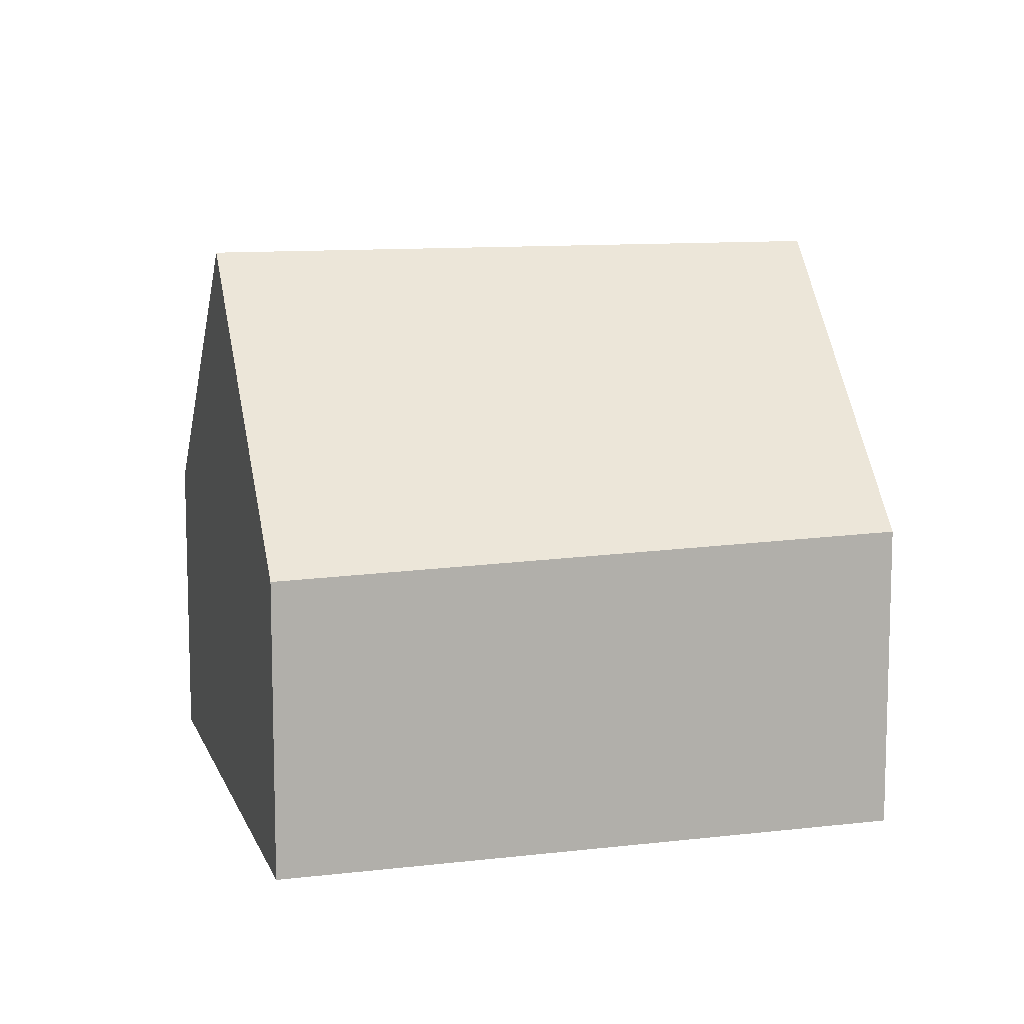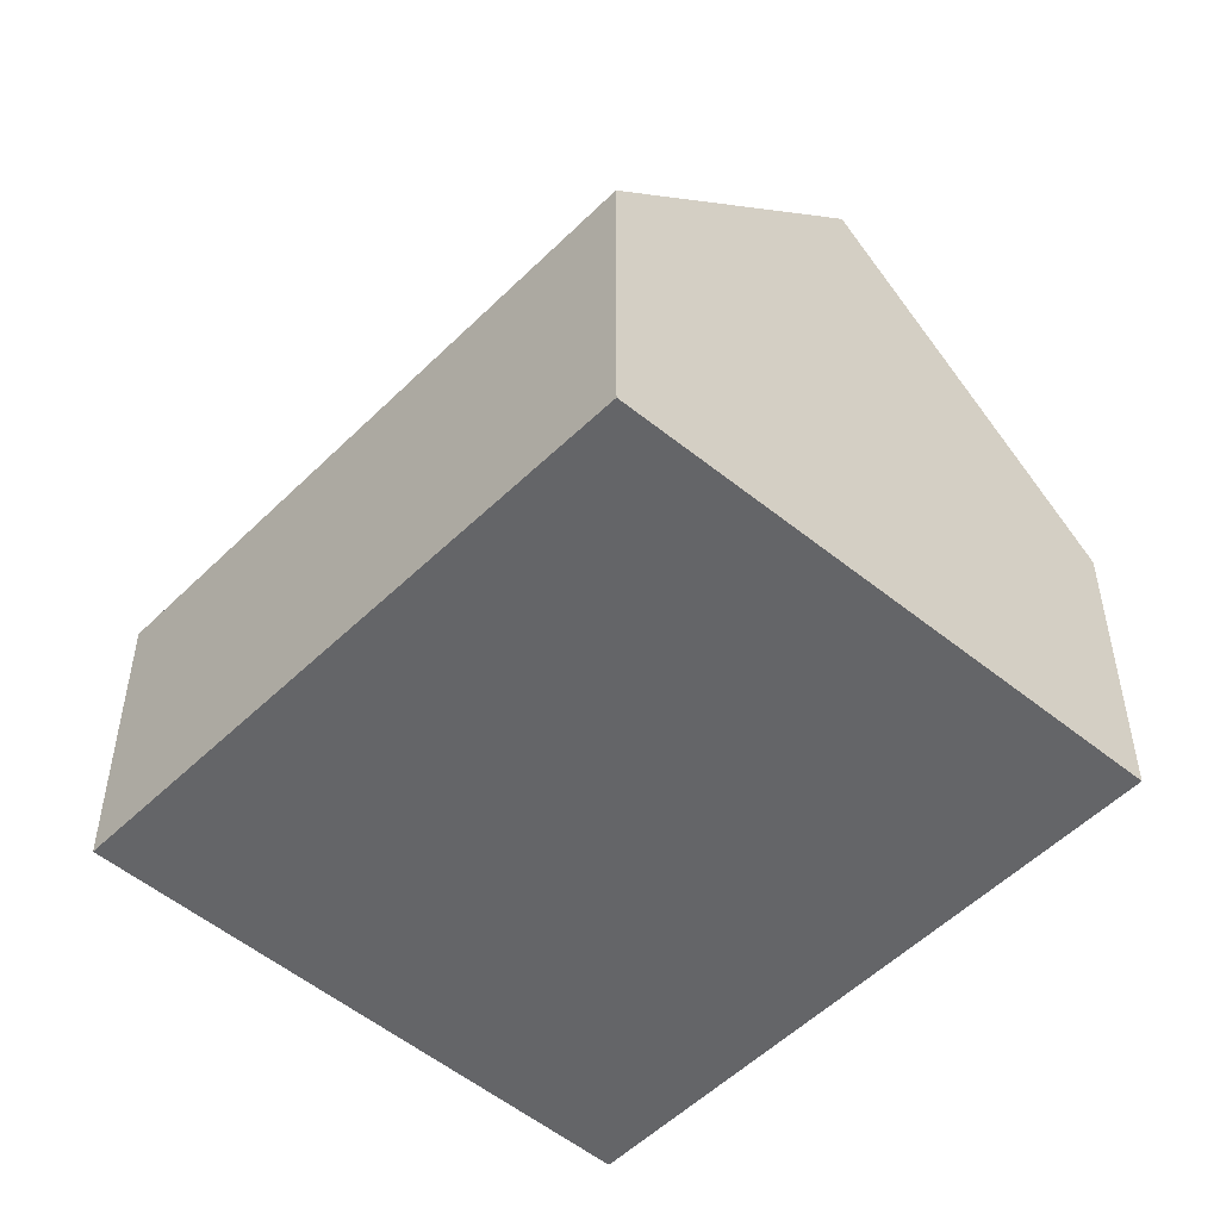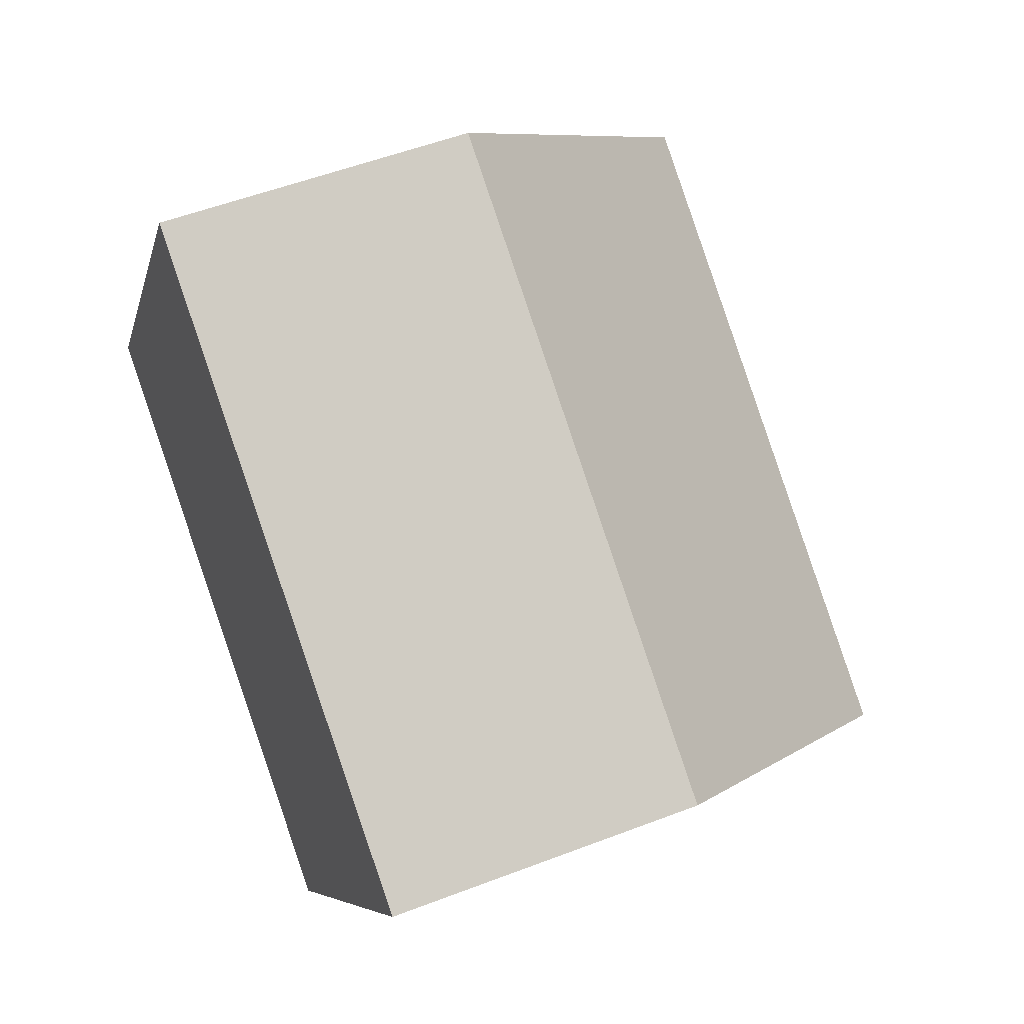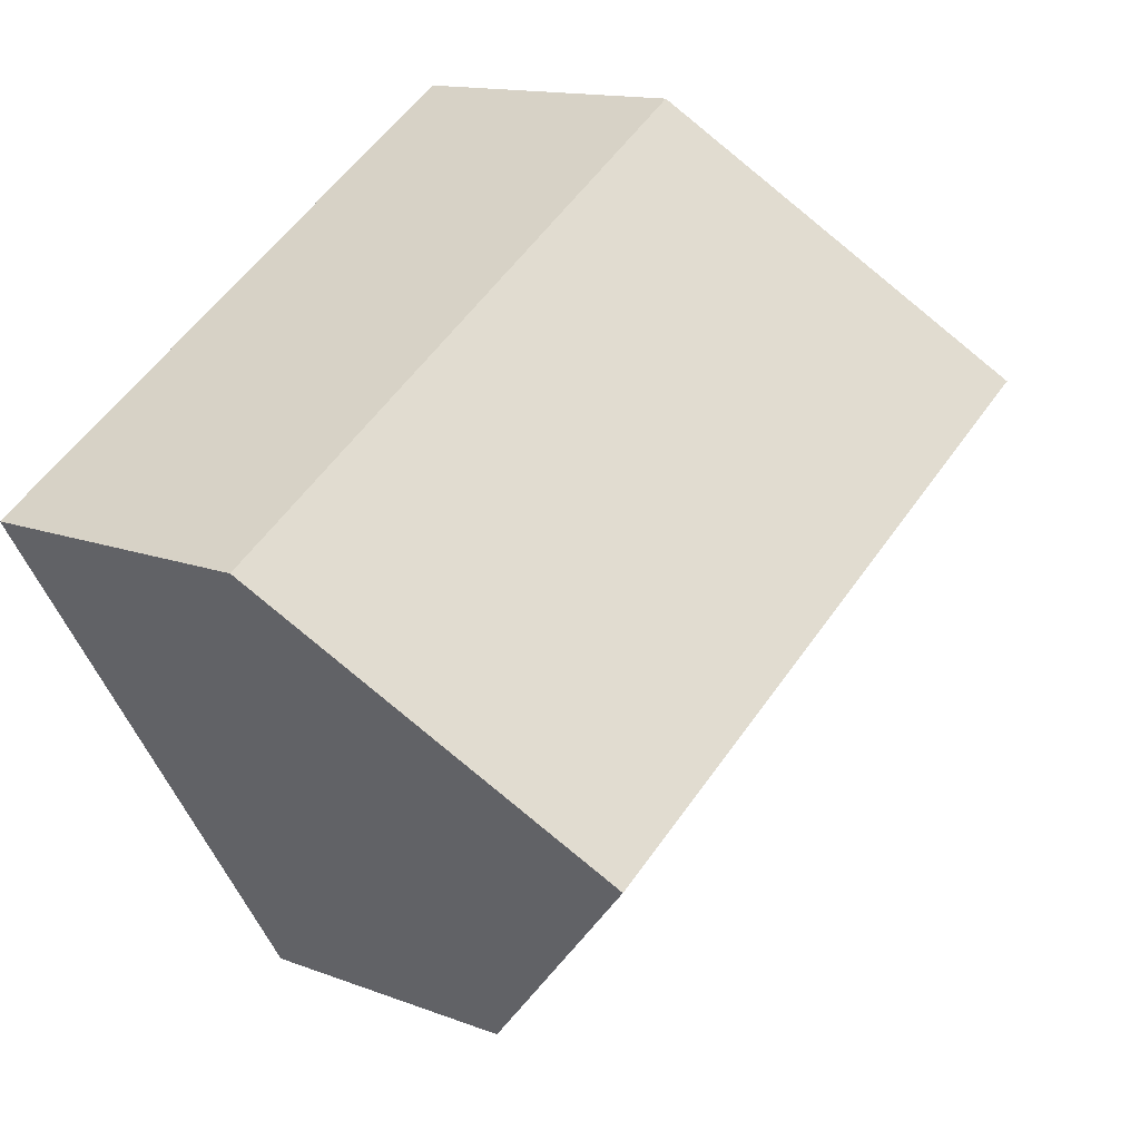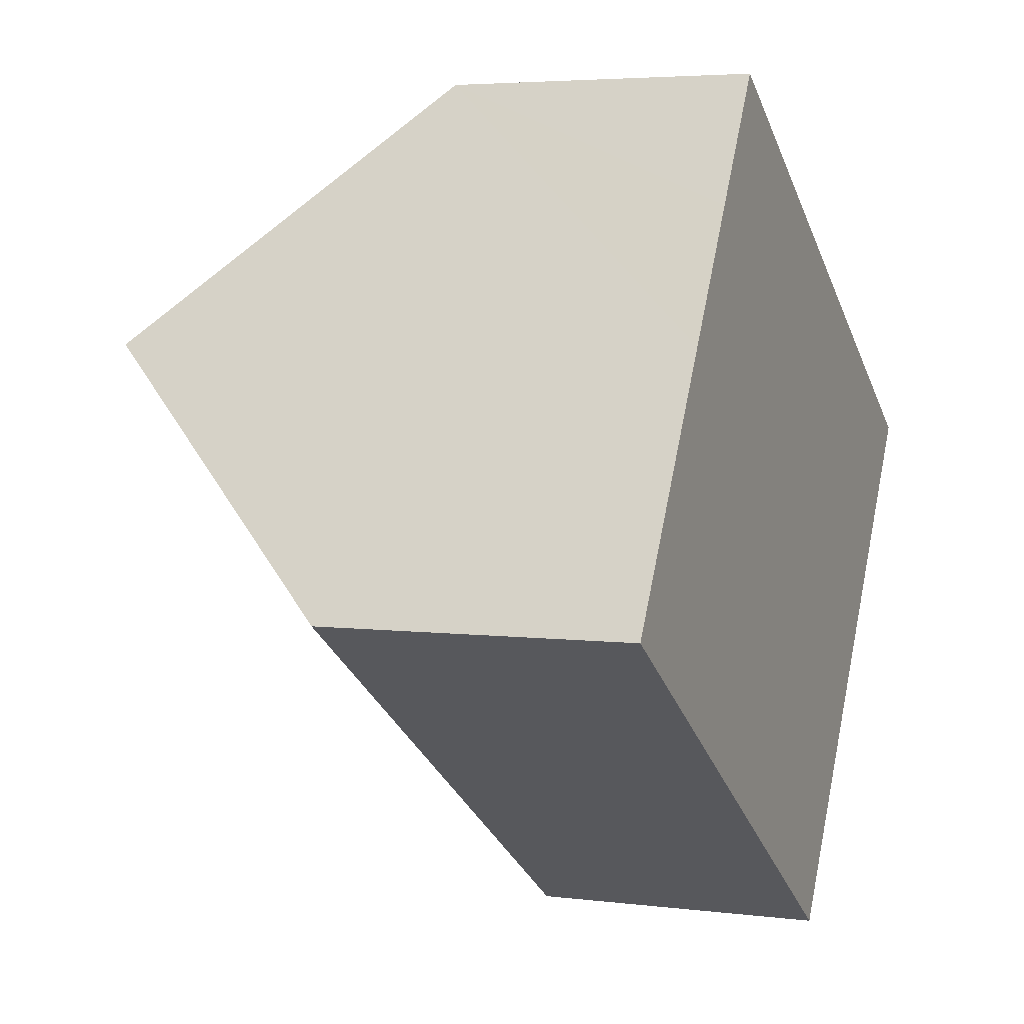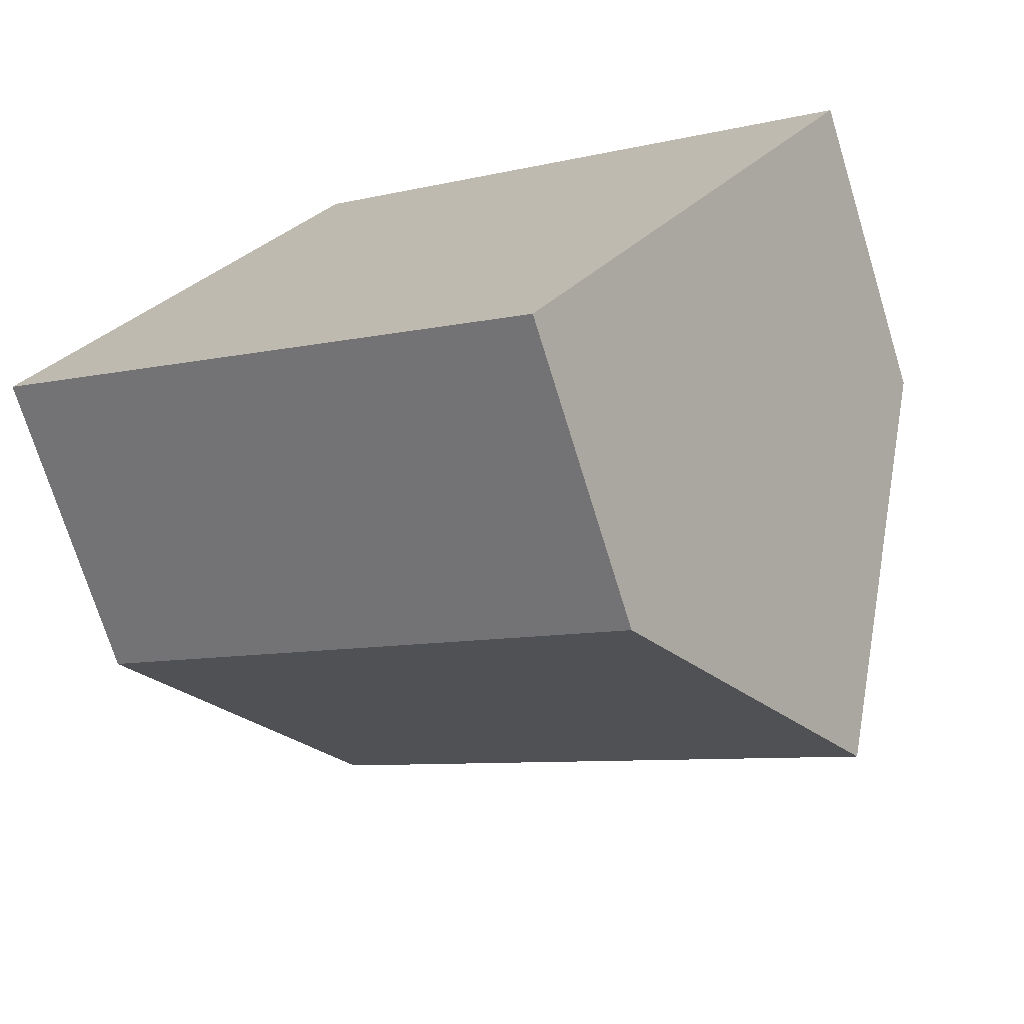
<metadata>
{"format":"obj","ext":"obj","renderer":"f3d","projection":"perspective","resolution":1024,"background":"white","views":[{"elev":10.6,"azim":-163.0,"up":"+Y"},{"elev":-51.6,"azim":-100.1,"up":"+Y"},{"elev":53.2,"azim":67.6,"up":"+Z"},{"elev":13.4,"azim":131.1,"up":"+Z"},{"elev":4.4,"azim":-67.7,"up":"+Z"},{"elev":-72.3,"azim":17.1,"up":"+Z"}]}
</metadata>
<code>
v  5.283 5.193 8.618
v  3.918 7.631 6.475
v  5.234 5.193 8.649
v  2.58 10.11 4.263
v  14.84 5.193 2.538
v  12.09 10.11 -1.785
v  0 5.33 3.264e-16
v  9.291 5.113 -6.178
v  0 0 0
v  9.291 3.783e-16 -6.178
v  2.58 -2.61e-16 4.263
v  3.918 -3.965e-16 6.475
v  5.234 -5.296e-16 8.649
v  14.84 -1.554e-16 2.538
v  5.283 -5.277e-16 8.618
v  12.09 1.093e-16 -1.785
g defaultobject
f 1 2 3
f 2 1 4
f 4 1 5
f 4 5 6
f 7 6 8
f 6 7 4
f 8 9 7
f 9 8 10
f 9 4 7
f 4 9 2
f 2 9 11
f 2 11 3
f 3 11 12
f 3 12 13
f 13 1 3
f 1 13 5
f 5 13 14
f 14 13 15
f 5 8 6
f 8 5 10
f 10 5 16
f 16 5 14
f 12 15 13
f 15 12 14
f 14 12 11
f 14 11 9
f 14 9 10
f 14 10 16

</code>
